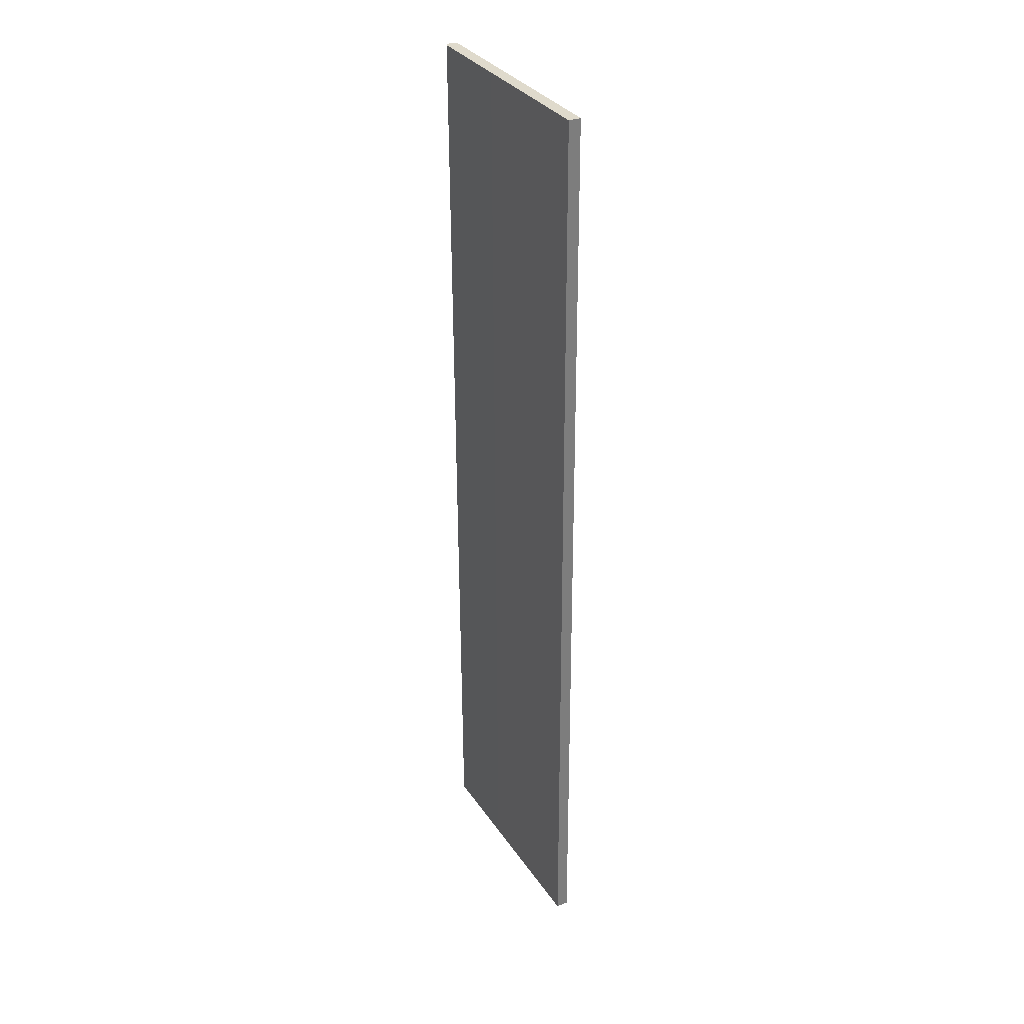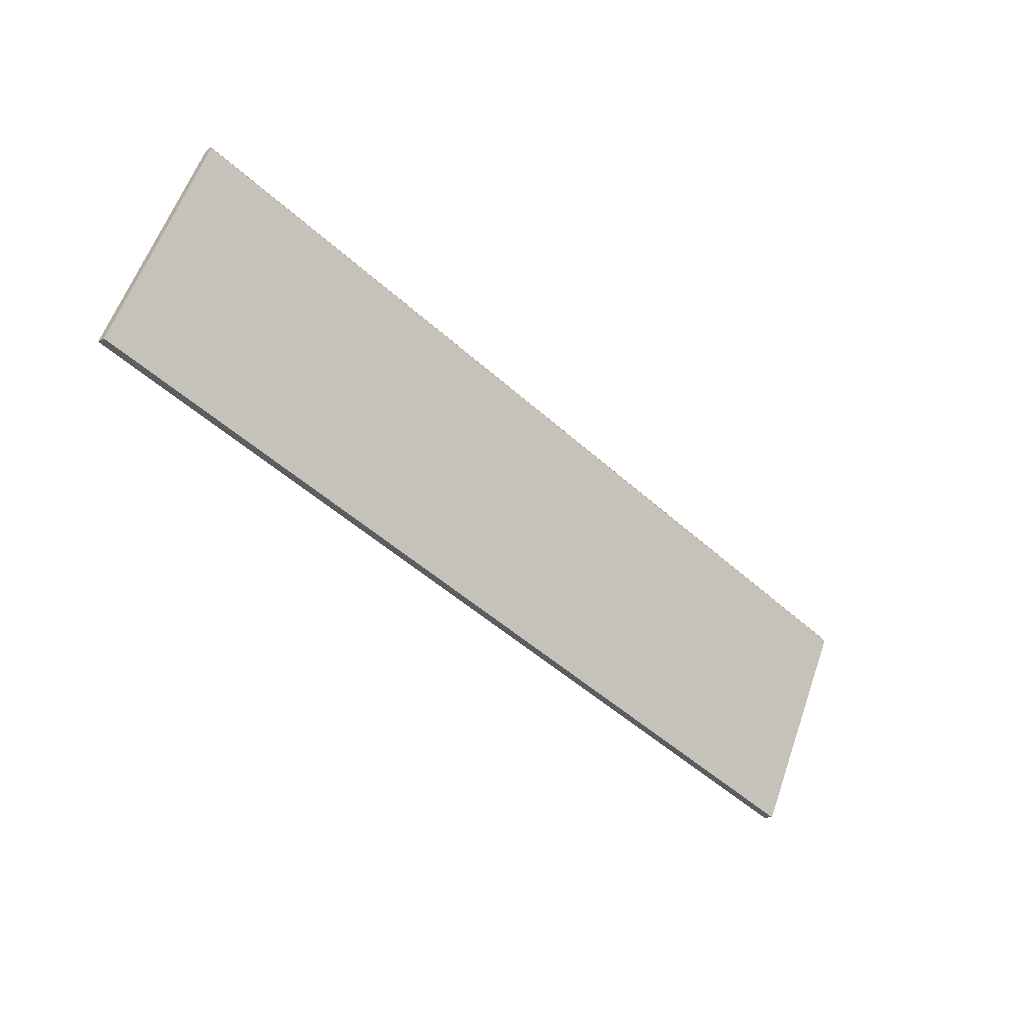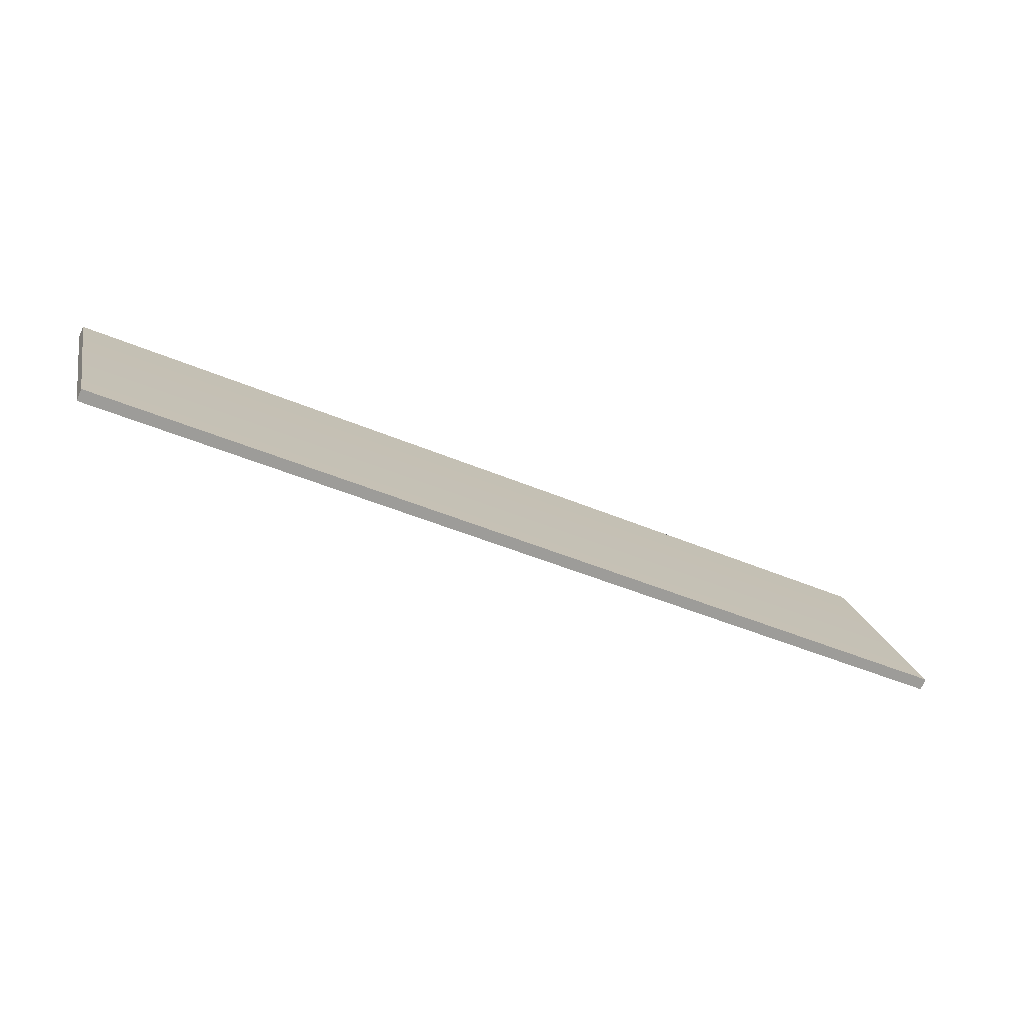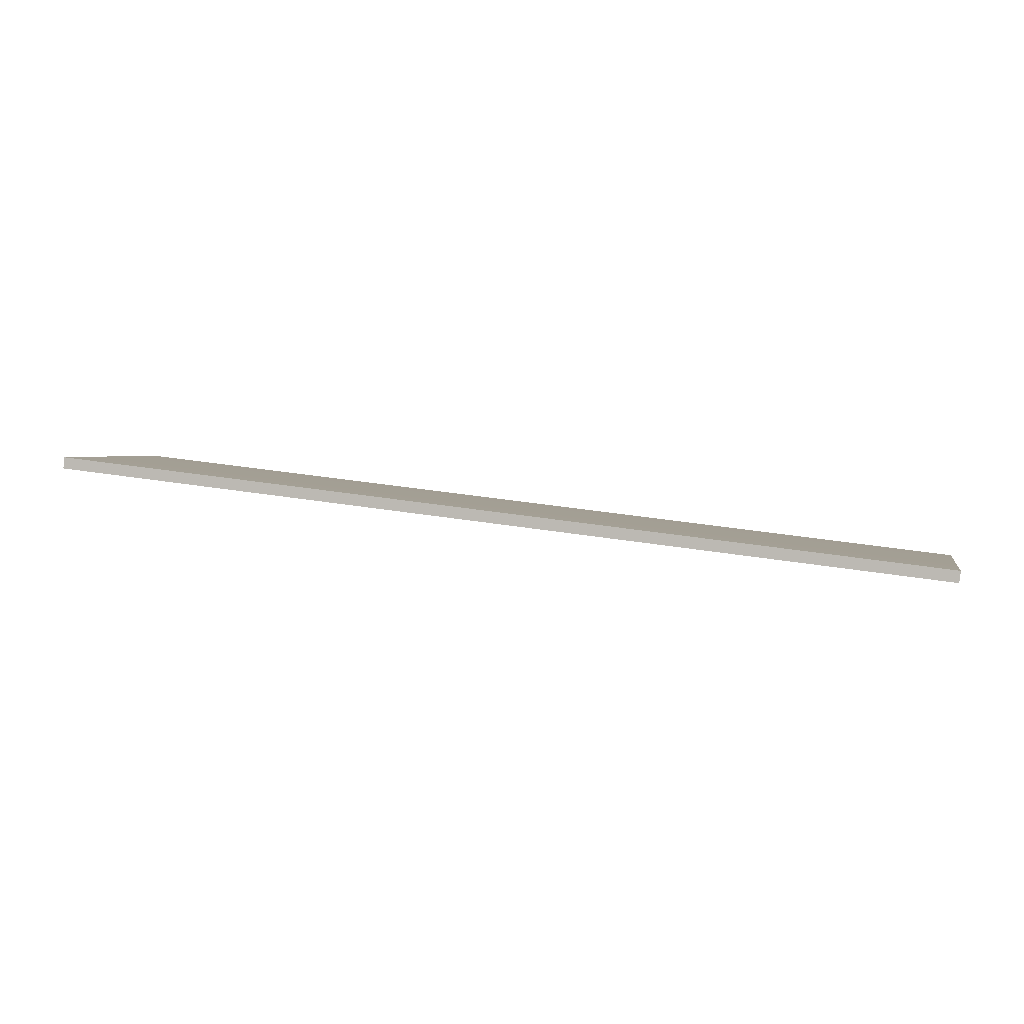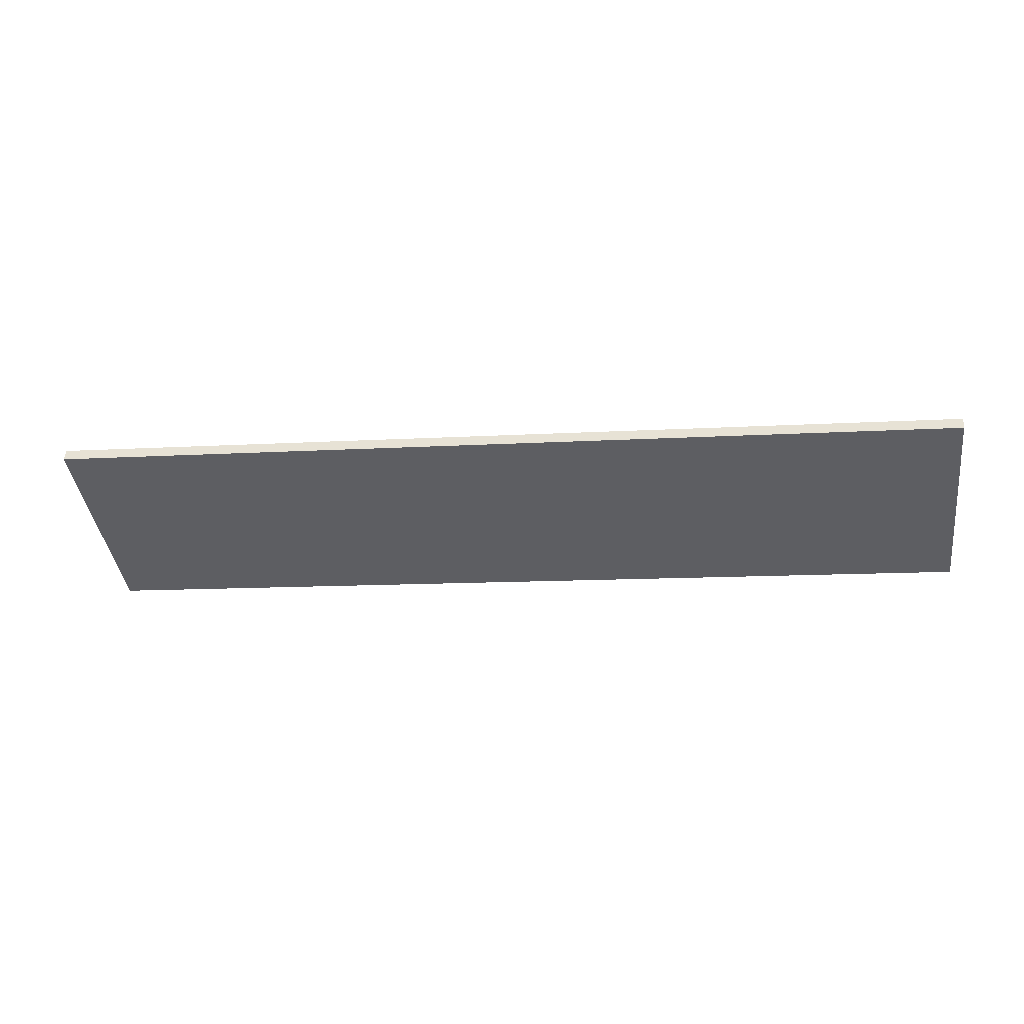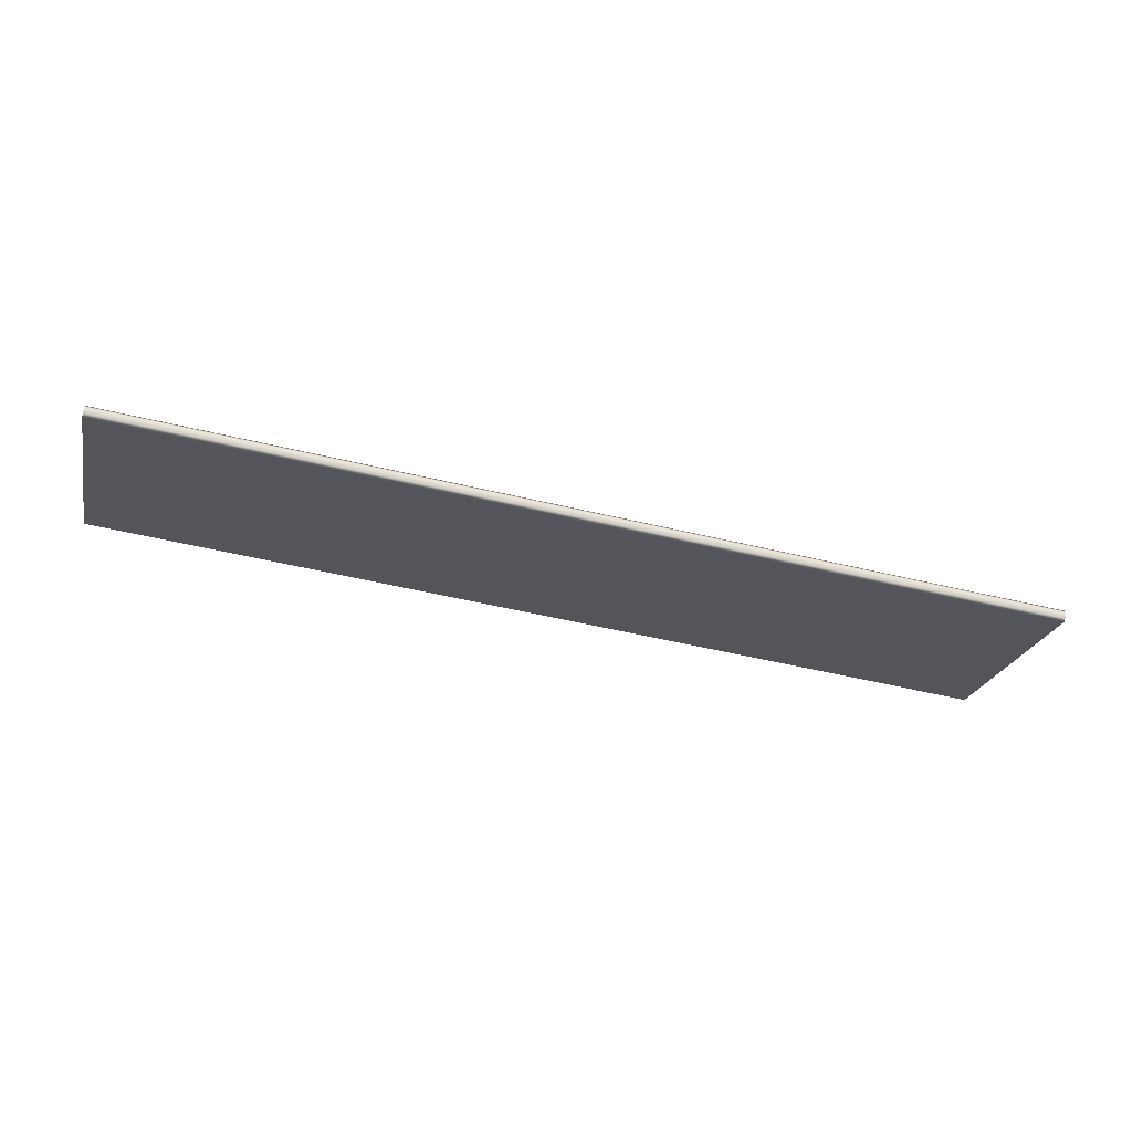
<metadata>
{"format":"obj","ext":"obj","renderer":"f3d","projection":"perspective","resolution":1024,"background":"white","views":[{"elev":-57.4,"azim":-89.8,"up":"+Y"},{"elev":-49.9,"azim":135.2,"up":"+Y"},{"elev":-44.0,"azim":-26.7,"up":"+Y"},{"elev":31.5,"azim":13.6,"up":"+Z"},{"elev":-11.0,"azim":8.7,"up":"+Z"},{"elev":-52.3,"azim":165.5,"up":"+Z"}]}
</metadata>
<code>
o Box_29_FlapInner_1
v -0.095 -0.1894 0.1168
v 0.09498 -0.1894 0.1168
v -0.095 -0.1882 0.1189
v 0.09498 -0.1882 0.1189
v -0.095 -0.1462 0.09547
v -0.095 -0.1465 0.09629
v 0.09498 -0.1462 0.09547
v 0.09498 -0.1465 0.09629
v -0.095 -0.1468 0.0944
v -0.095 -0.1476 0.09416
v 0.09498 -0.1468 0.0944
v 0.09498 -0.1476 0.09416
f 1 2 4 3
f 5 6 8 7
f 6 5 9 10
f 7 8 12 11
f 10 9 11 12
f 5 7 11 9
f 10 12 2 1
f 3 4 8 6
f 8 4 2 12
f 3 6 10 1

</code>
